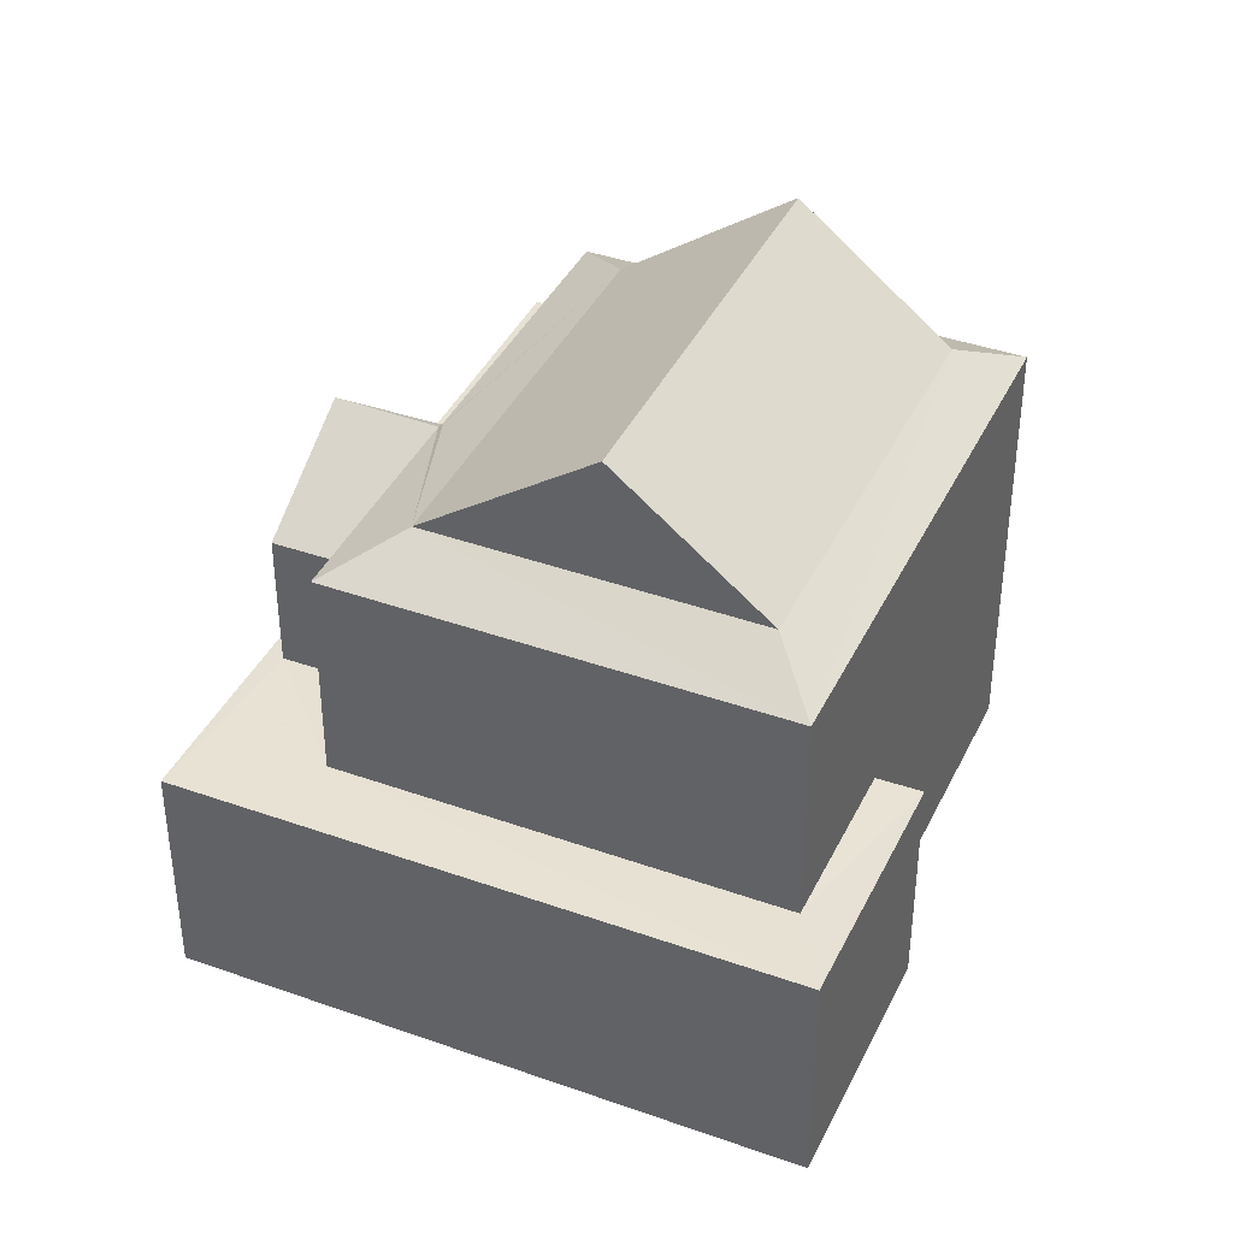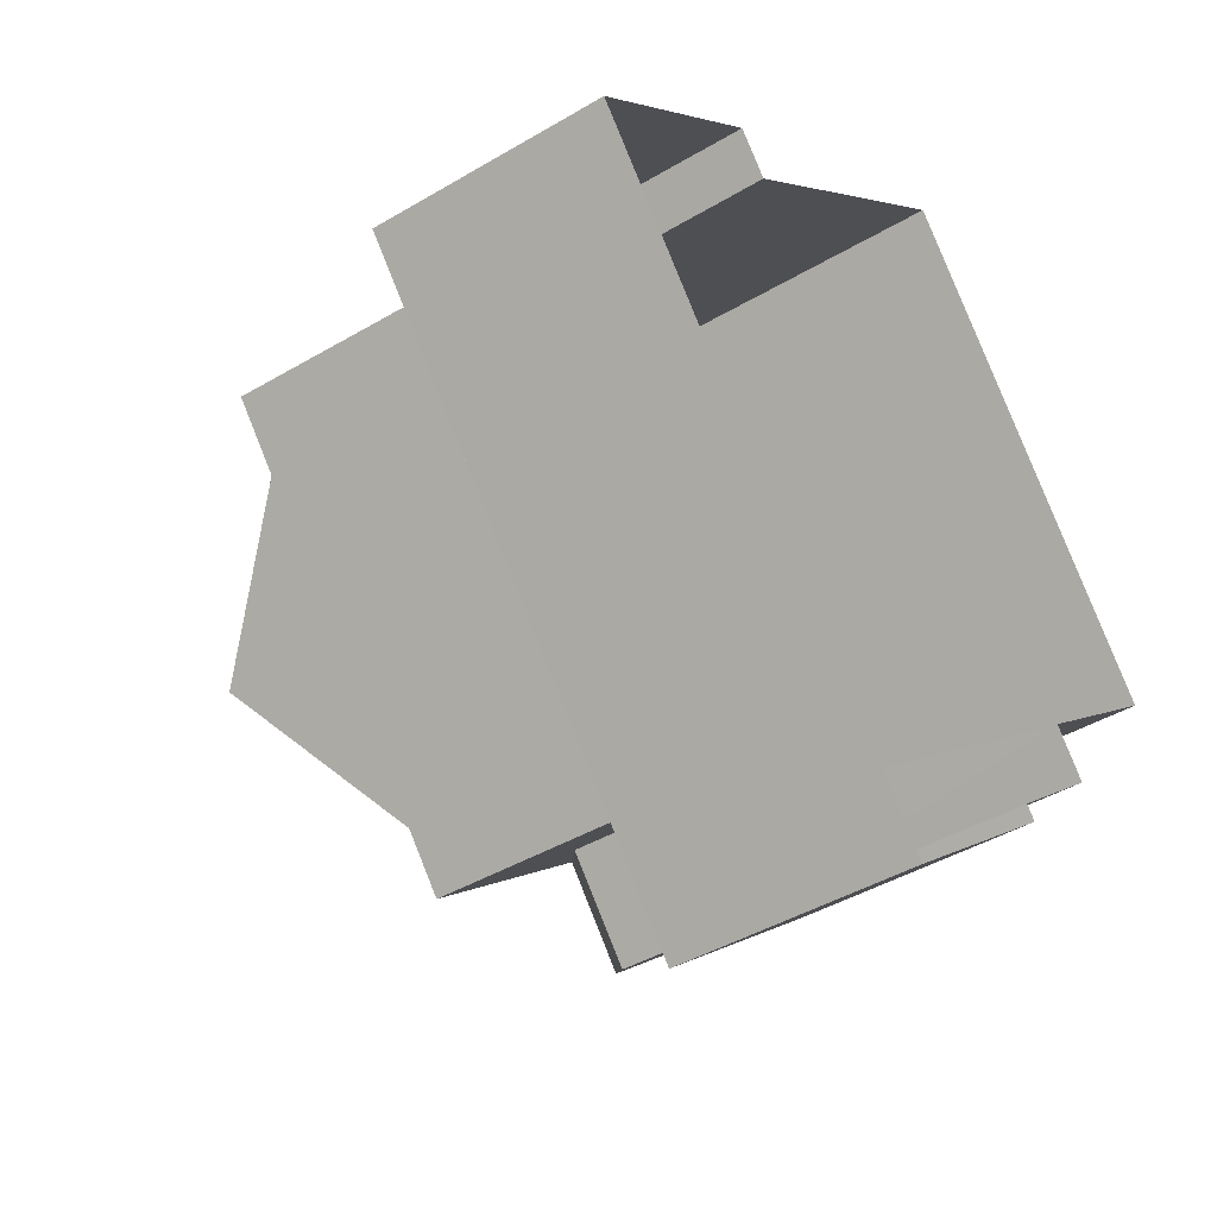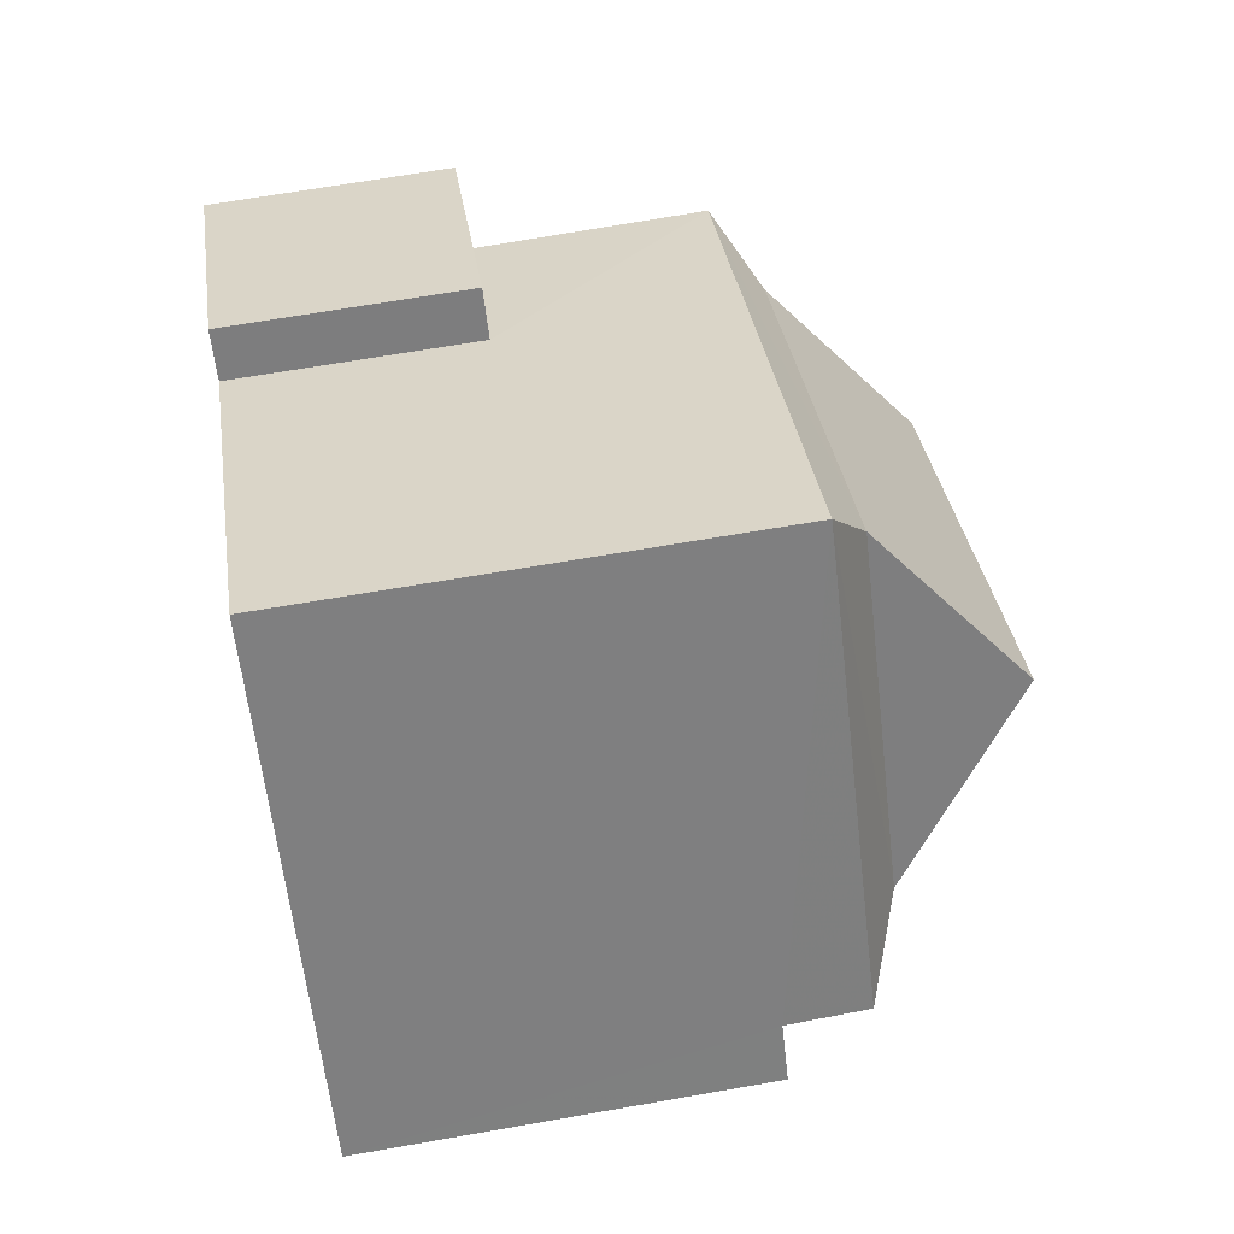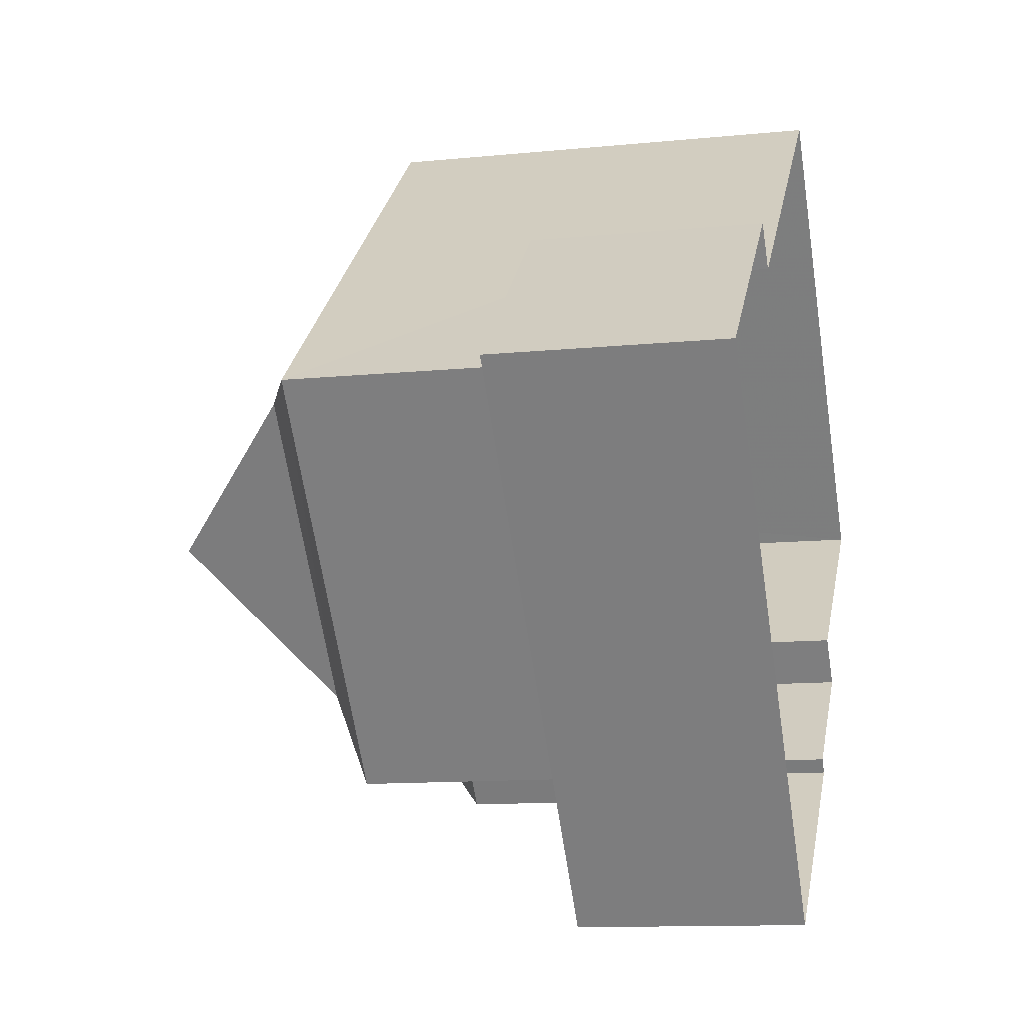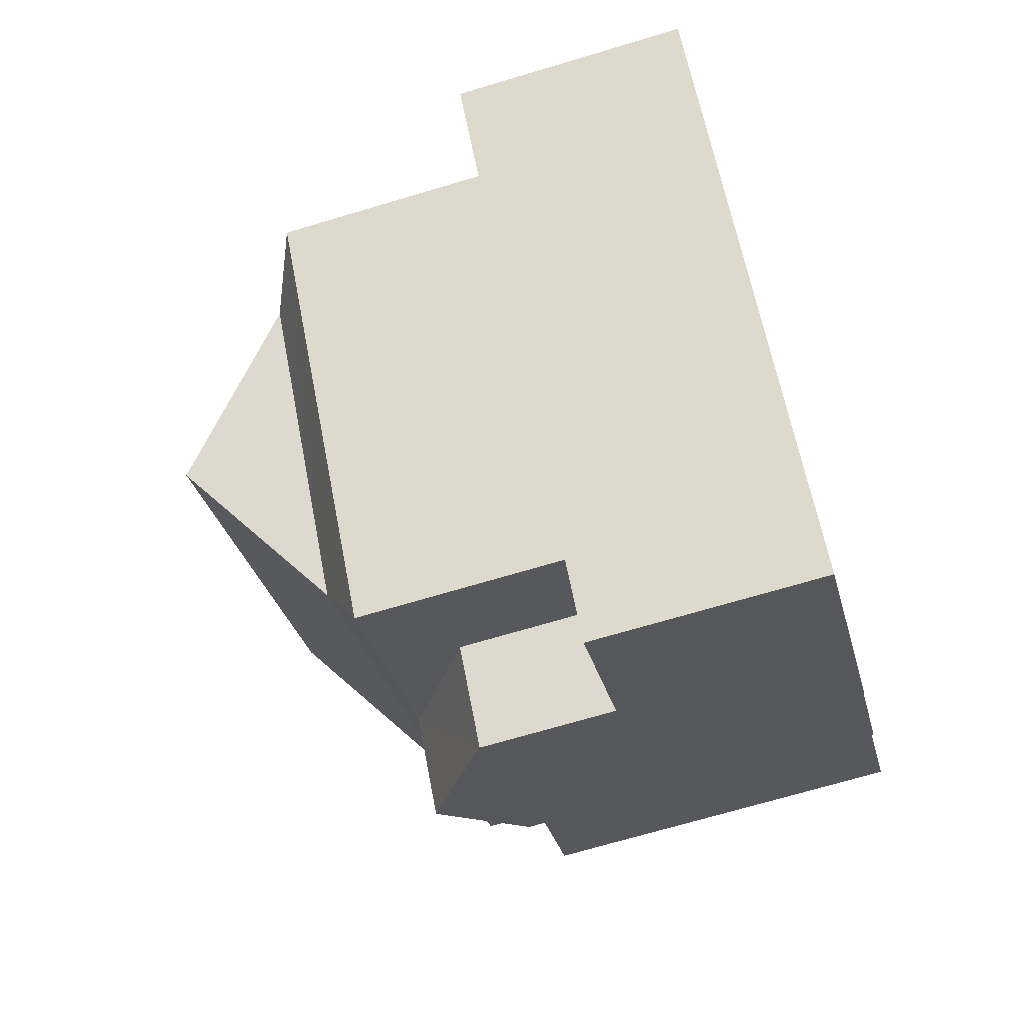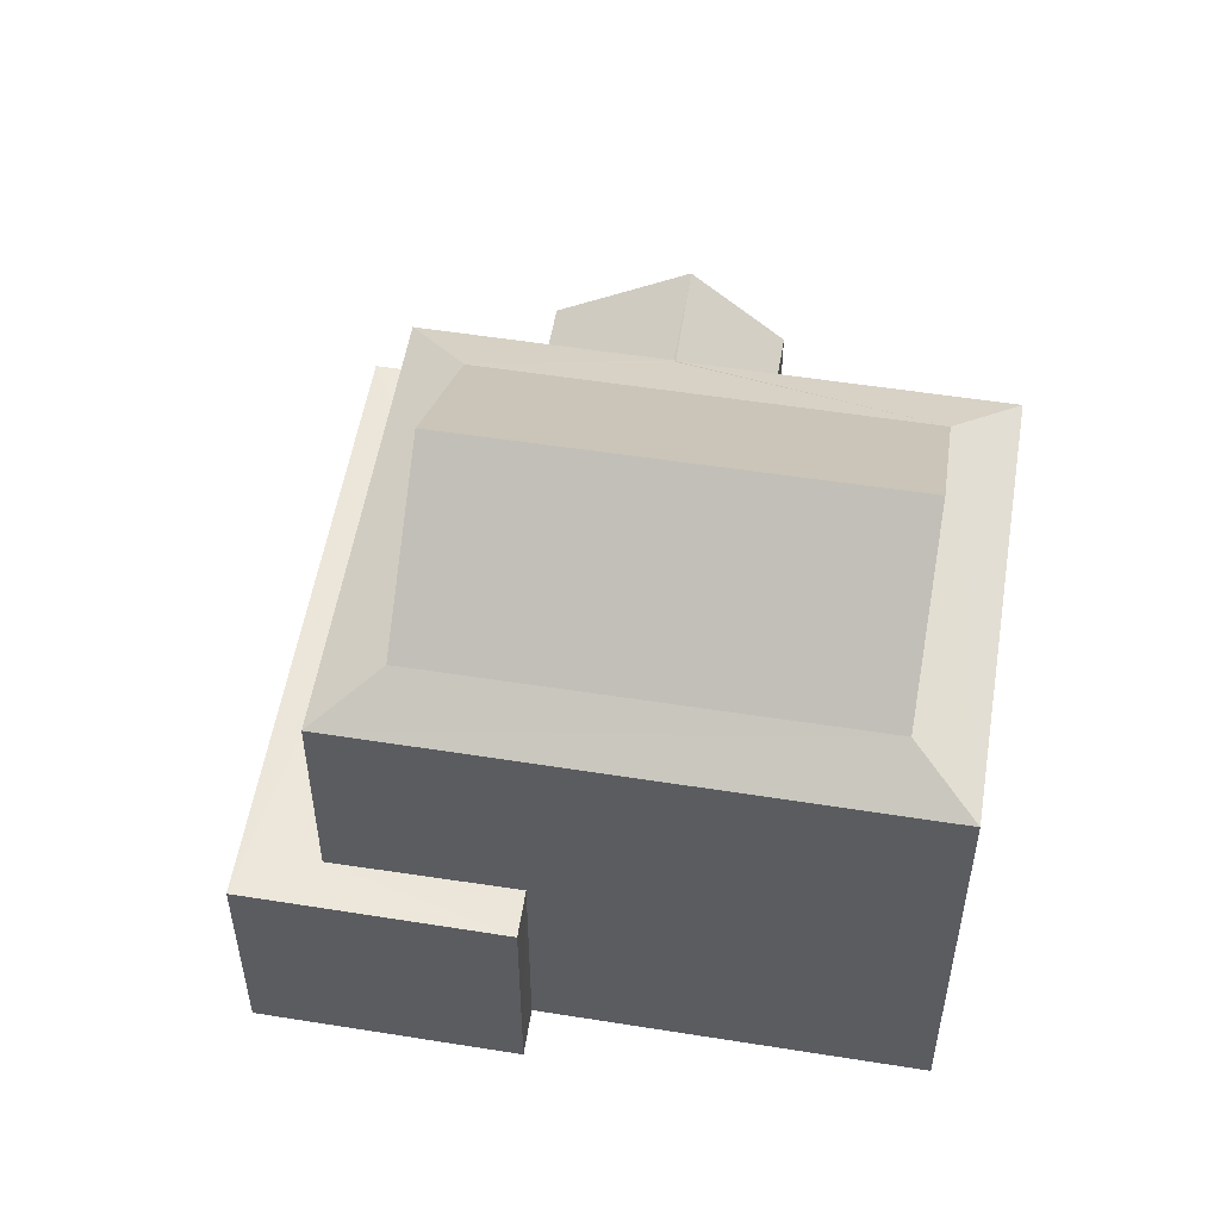
<metadata>
{"format":"obj","ext":"obj","renderer":"f3d","projection":"perspective","resolution":1024,"background":"white","views":[{"elev":39.6,"azim":73.8,"up":"+Z"},{"elev":-42.6,"azim":125.3,"up":"+Y"},{"elev":71.3,"azim":-99.9,"up":"+Y"},{"elev":-11.9,"azim":103.4,"up":"+Y"},{"elev":-69.0,"azim":106.6,"up":"+Y"},{"elev":54.2,"azim":149.4,"up":"+Z"}]}
</metadata>
<code>
v -3.167e+05 4.023e+04 2.914
v -3.167e+05 4.023e+04 2.915
v -3.167e+05 4.023e+04 2.915
v -3.167e+05 4.023e+04 2.914
v -3.167e+05 4.023e+04 2.911
v -3.167e+05 4.024e+04 2.917
v -3.167e+05 4.024e+04 2.916
v -3.167e+05 4.024e+04 2.913
v -3.167e+05 4.024e+04 2.91
v -3.167e+05 4.024e+04 2.913
v -3.167e+05 4.023e+04 9.603
v -3.167e+05 4.023e+04 9.578
v -3.167e+05 4.023e+04 10.11
v -3.167e+05 4.023e+04 9.578
v -3.167e+05 4.024e+04 10.12
v -3.167e+05 4.024e+04 9.581
v -3.167e+05 4.023e+04 9.576
v -3.167e+05 4.024e+04 9.581
v -3.167e+05 4.024e+04 10.11
v -3.167e+05 4.024e+04 10.11
v -3.167e+05 4.024e+04 11.97
v -3.167e+05 4.023e+04 11.97
v -3.167e+05 4.023e+04 8.439
v -3.167e+05 4.024e+04 8.441
v -3.167e+05 4.024e+04 8.441
v -3.167e+05 4.023e+04 8.439
v -3.167e+05 4.023e+04 8.439
v -3.167e+05 4.023e+04 9.603
v -3.167e+05 4.023e+04 8.437
v -3.167e+05 4.023e+04 8.437
v -3.167e+05 4.024e+04 6.34
v -3.167e+05 4.024e+04 6.342
v -3.167e+05 4.024e+04 6.342
v -3.167e+05 4.024e+04 6.339
v -3.167e+05 4.023e+04 6.343
v -3.167e+05 4.023e+04 6.343
v -3.167e+05 4.023e+04 6.342
v -3.167e+05 4.023e+04 6.34
v -3.167e+05 4.023e+04 6.341
v -3.167e+05 4.023e+04 6.342
v -3.167e+05 4.024e+04 9.575
f 1 2 3
f 4 1 5
f 6 7 3
f 8 9 5
f 8 10 9
f 7 8 3
f 3 8 1
f 8 5 1
f 11 12 13
f 14 11 15
f 16 14 15
f 12 17 13
f 11 13 15
f 18 16 15
f 19 18 15
f 20 19 21
f 22 20 21
f 23 24 25
f 23 26 24
f 26 23 14
f 23 27 28
f 14 28 11
f 23 28 14
f 28 29 12
f 29 30 12
f 11 28 12
f 21 13 22
f 21 15 13
f 31 32 33
f 32 31 34
f 35 36 37
f 38 34 39
f 36 38 37
f 40 37 39
f 39 34 31
f 37 38 39
f 13 41 20
f 13 17 41
f 41 18 19
f 20 41 19
f 31 41 17
f 39 31 17
f 8 7 33
f 7 18 33
f 33 41 31
f 33 18 41
f 21 19 15
f 32 9 10
f 32 34 9
f 38 5 9
f 34 38 9
f 3 2 27
f 23 3 27
f 33 32 10
f 8 33 10
f 16 18 24
f 18 7 24
f 24 6 25
f 24 7 6
f 30 39 17
f 17 12 30
f 40 39 30
f 2 1 35
f 2 35 27
f 27 35 28
f 35 37 29
f 28 35 29
f 3 23 25
f 6 3 25
f 36 4 5
f 38 36 5
f 22 13 20
f 1 4 36
f 35 1 36
f 40 30 29
f 37 40 29
f 26 14 16
f 24 26 16

</code>
